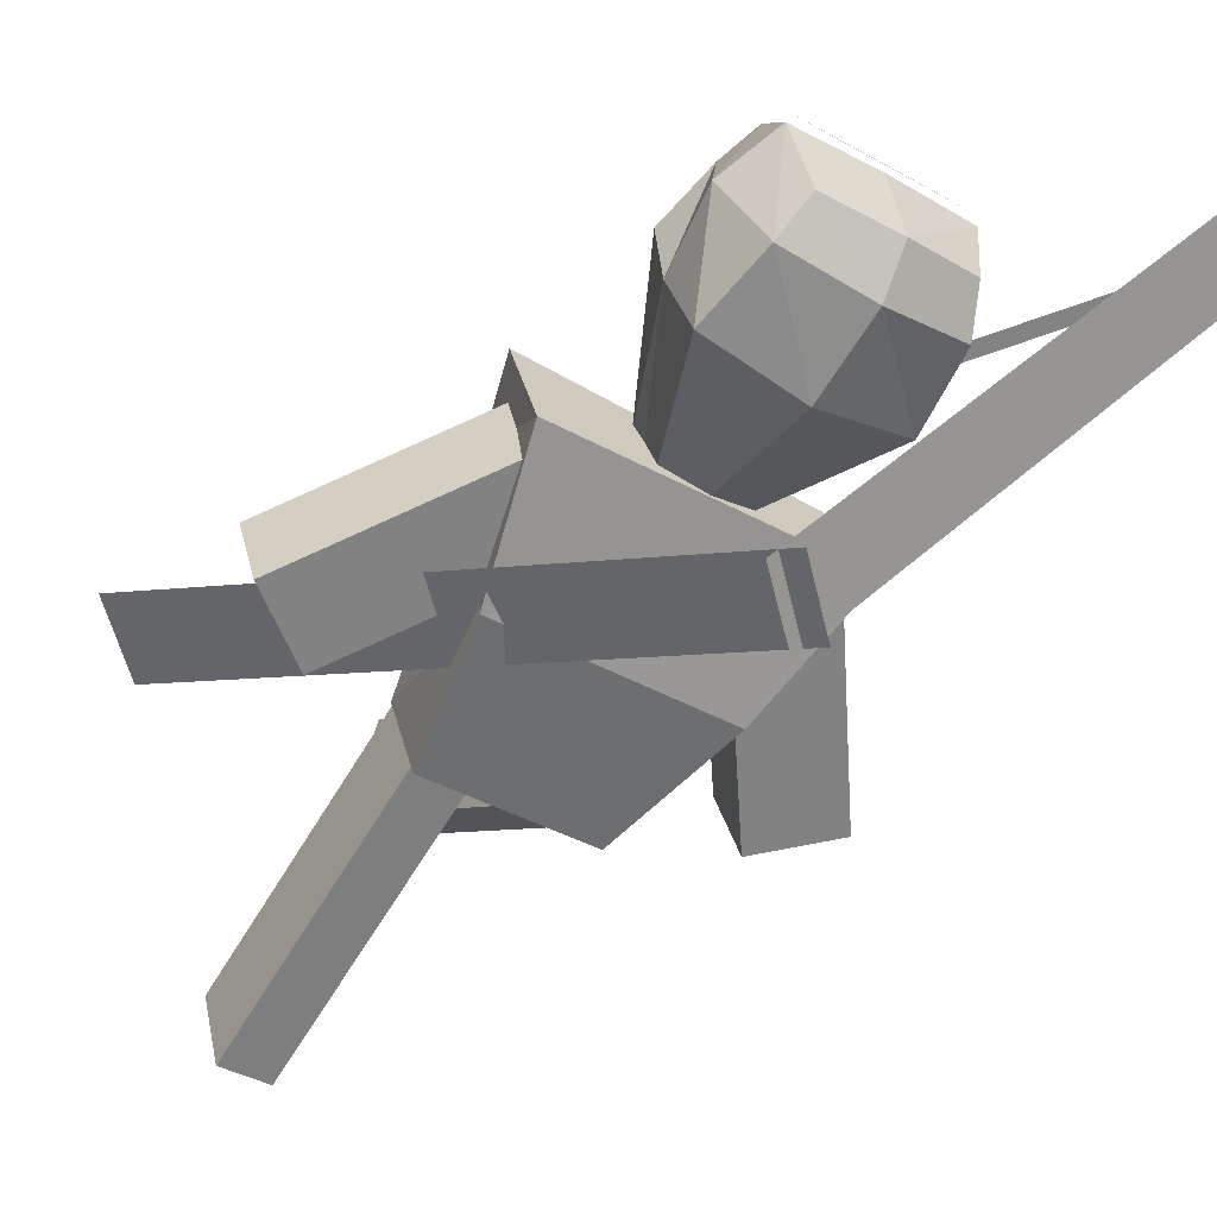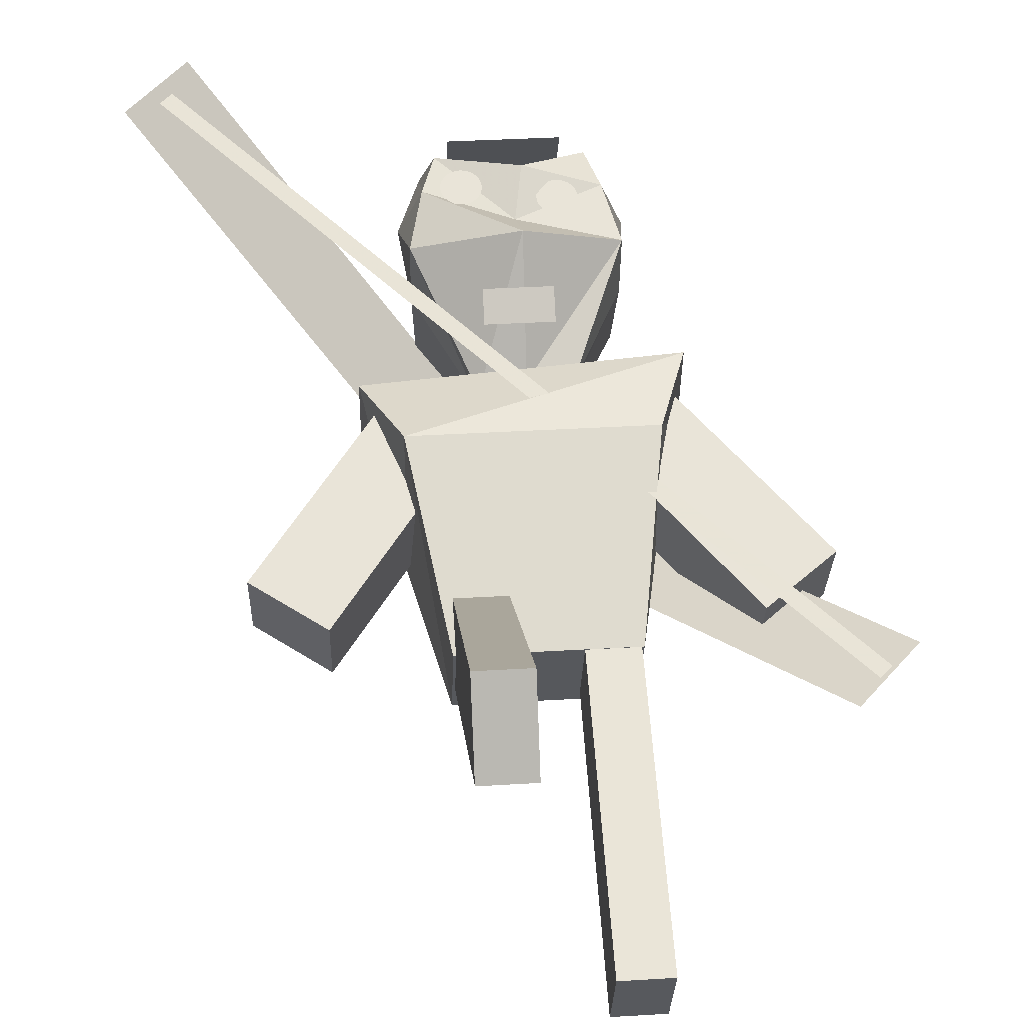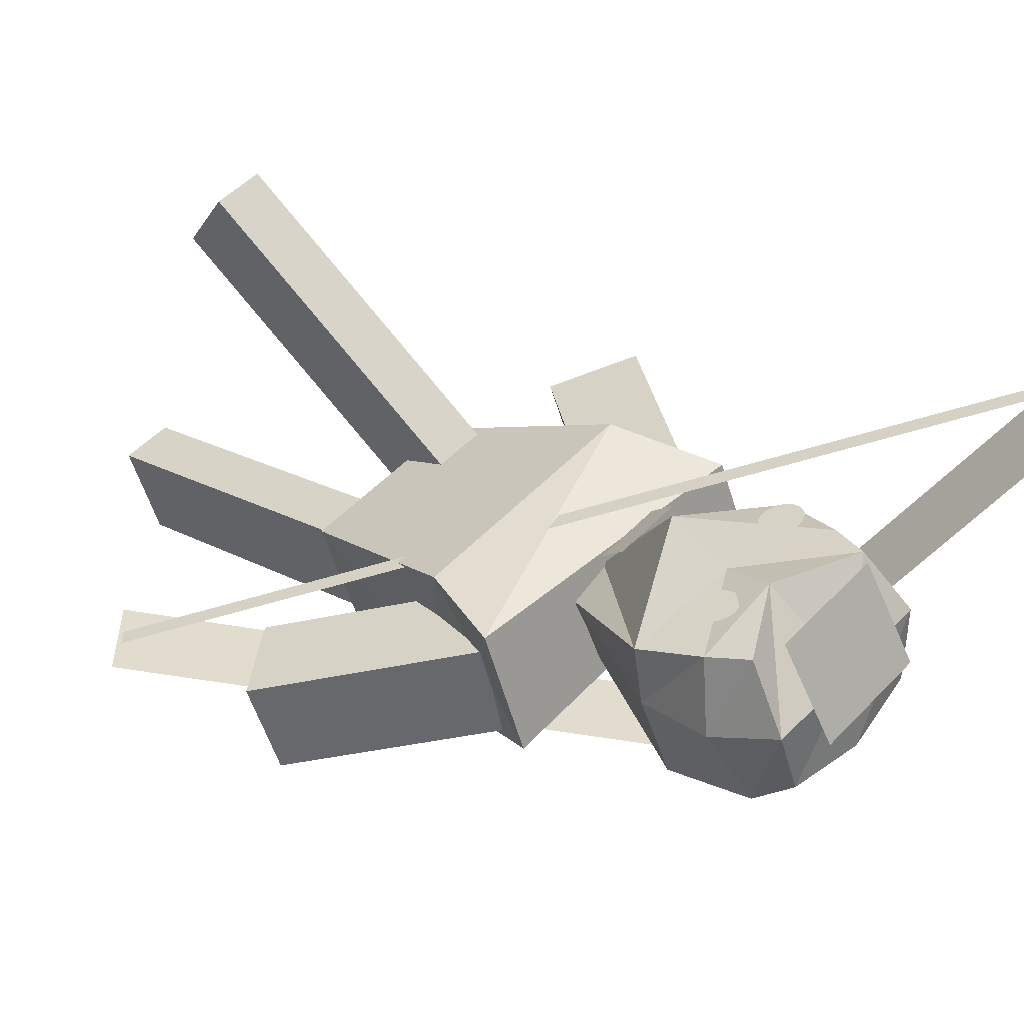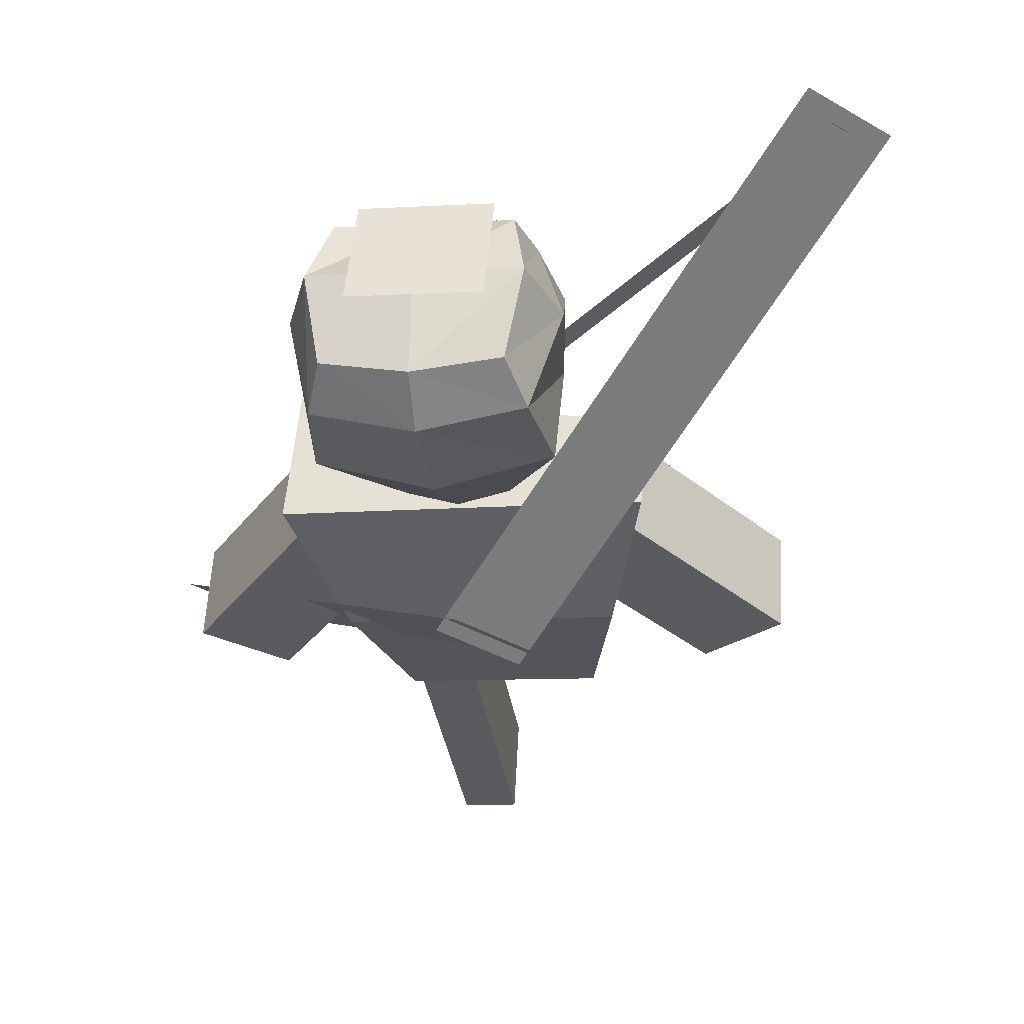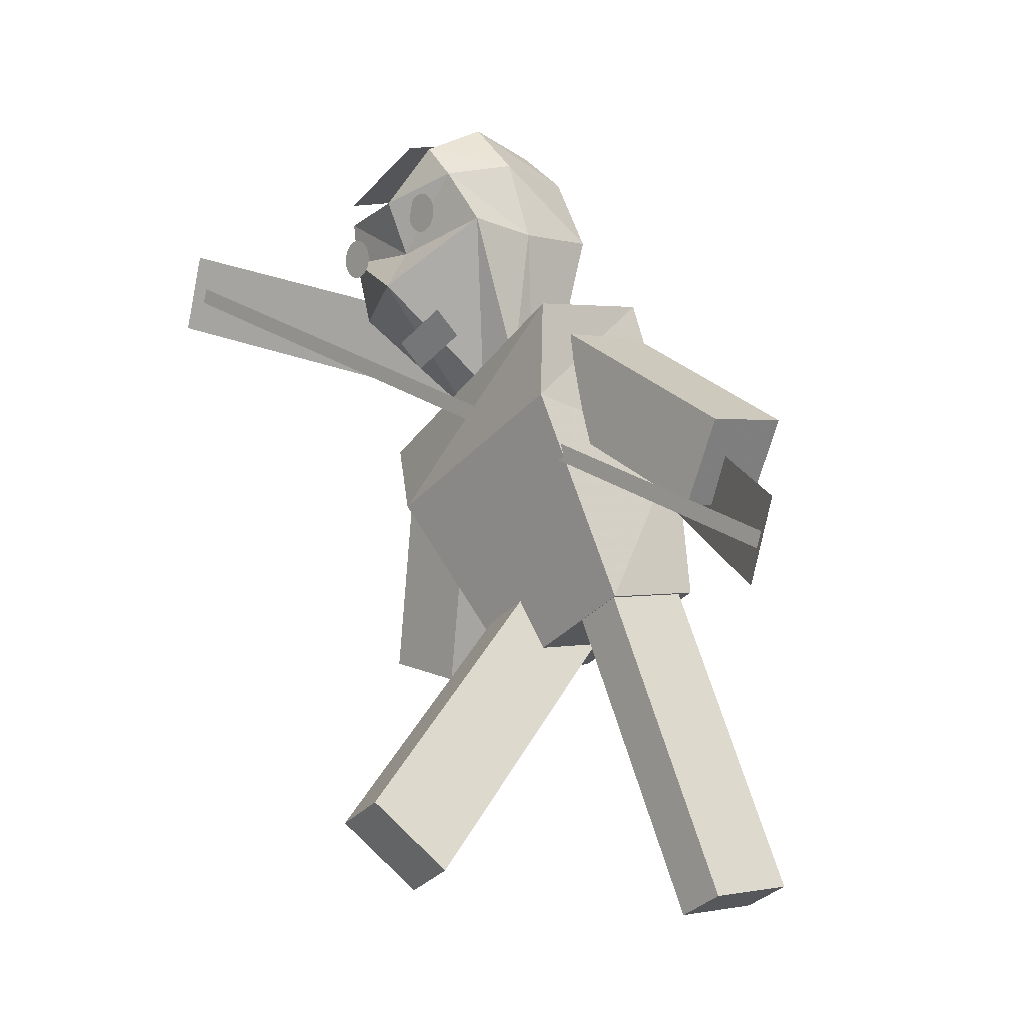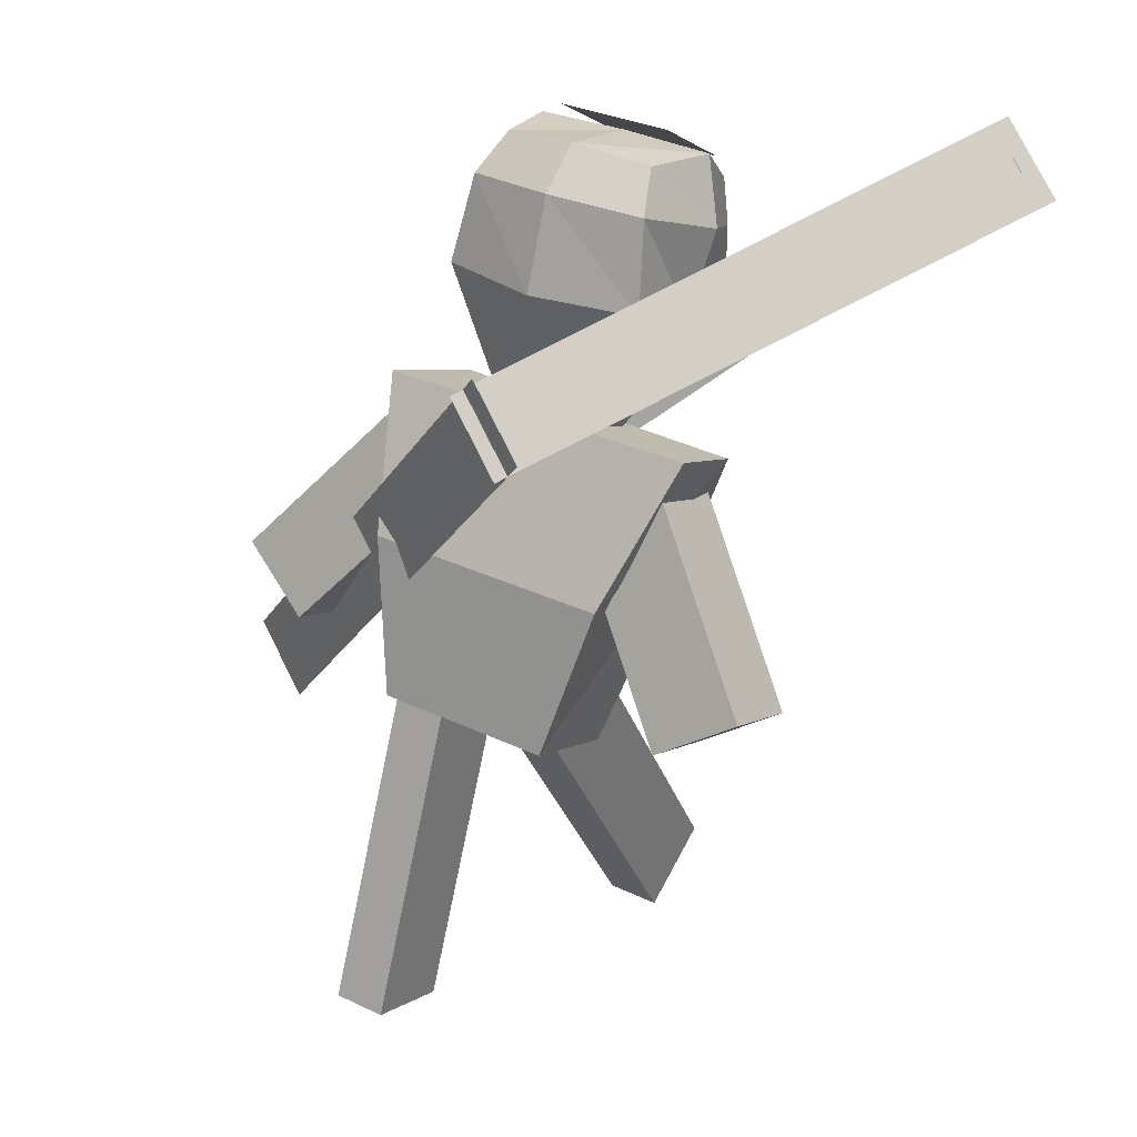
<metadata>
{"format":"obj","ext":"obj","renderer":"f3d","projection":"perspective","resolution":1024,"background":"white","views":[{"elev":-41.1,"azim":145.9,"up":"+Z"},{"elev":38.5,"azim":-4.3,"up":"+Z"},{"elev":50.5,"azim":131.6,"up":"+Z"},{"elev":-10.0,"azim":-171.8,"up":"+Z"},{"elev":-35.1,"azim":54.2,"up":"+Y"},{"elev":32.5,"azim":-146.6,"up":"+Y"}]}
</metadata>
<code>
o Plane.001_Plane.002
v 2.222 1.922 0.2745
v 1.807 1.551 0.1167
v -0.09175 4.801 -0.3935
v -0.5073 4.43 -0.5513
f 1 2 4 3
o Plane
v -0.2523 4.068 1.244
v 0.2044 4.068 1.244
v -0.2523 4.219 1.416
v 0.2044 4.219 1.416
f 5 6 8 7
o Circle
v -0.3457 5.025 1.814
v -0.3721 5.023 1.813
v -0.3975 5.015 1.81
v -0.4209 5.004 1.805
v -0.4415 4.988 1.798
v -0.4583 4.97 1.79
v -0.4708 4.948 1.781
v -0.4785 4.925 1.771
v -0.4811 4.9 1.761
v -0.4785 4.876 1.75
v -0.4708 4.853 1.74
v -0.4583 4.831 1.731
v -0.4415 4.812 1.723
v -0.4209 4.797 1.717
v -0.3975 4.785 1.712
v -0.3721 4.778 1.709
v -0.3457 4.776 1.708
v -0.3193 4.778 1.709
v -0.2939 4.785 1.712
v -0.2705 4.797 1.717
v -0.25 4.812 1.723
v -0.2332 4.831 1.731
v -0.2207 4.853 1.74
v -0.213 4.876 1.75
v -0.2104 4.9 1.761
v -0.213 4.925 1.771
v -0.2207 4.948 1.781
v -0.2332 4.97 1.79
v -0.25 4.988 1.798
v -0.2705 5.004 1.805
v -0.2939 5.015 1.81
v -0.3193 5.023 1.813
f 10 11 12 13 14 15 16 17 18 19 20 21 22 23 24 25 26 27 28 29 30 31 32 33 34 35 36 37 38 39 40 9
o Cube.004
v -0.5625 0.4982 1.508
v -0.5625 0.1868 0.9777
v -0.2164 0.1868 0.9777
v -0.2164 0.4982 1.508
v -0.5625 2.689 0.2215
v -0.5625 2.378 -0.3089
v -0.2164 2.378 -0.3089
v -0.2164 2.689 0.2215
v -0.5625 1.229 1.079
v -0.5625 1.959 0.6503
v -0.5625 1.647 0.12
v -0.5625 0.9171 0.5488
v -0.2164 1.647 0.12
v -0.2164 0.9171 0.5488
v -0.2164 1.959 0.6503
v -0.2164 1.229 1.079
f 49 52 42 41
f 52 54 43 42
f 54 56 44 43
f 56 49 41 44
f 41 42 43 44
f 48 47 46 45
f 48 45 50 55
f 47 48 55 53
f 46 47 53 51
f 45 46 51 50
f 55 50 49 56
f 53 55 56 54
f 51 53 54 52
f 50 51 52 49
o Cube.002
v 1.366 2.37 0.215
v 1.366 2.607 -0.342
v 1.847 2.945 -0.198
v 1.847 2.708 0.359
v 0.442 3.483 0.6888
v 0.442 3.72 0.1318
v 0.923 4.058 0.2758
v 0.923 3.821 0.8328
v 1.058 2.741 0.3729
v 0.75 3.112 0.5309
v 0.75 3.349 -0.02613
v 1.058 2.978 -0.1841
v 1.231 3.687 0.1179
v 1.539 3.316 -0.04005
v 1.231 3.45 0.6749
v 1.539 3.079 0.517
f 65 68 58 57
f 68 70 59 58
f 70 72 60 59
f 72 65 57 60
f 57 58 59 60
f 64 63 62 61
f 64 61 66 71
f 63 64 71 69
f 62 63 69 67
f 61 62 67 66
f 71 66 65 72
f 69 71 72 70
f 67 69 70 68
f 66 67 68 65
o Cube.001
v -0.58 2.087 0.202
v -0.58 2.369 -0.4615
v 0.58 2.369 -0.4615
v 0.58 2.087 0.202
v -1.068 3.973 0.8765
v -1.068 4.197 0.3513
v 1.04 4.207 0.3287
v 1.009 3.88 1.095
v -0.8049 3.293 0.9649
v -0.8049 3.344 -0.1979
v 0.8049 3.344 -0.1979
v 0.8049 3.293 0.9649
f 81 82 74 73
f 82 83 75 74
f 83 84 76 75
f 84 81 73 76
f 73 74 75 76
f 80 77 81 84
f 79 80 84 83
f 78 79 83 82
f 77 78 82 81
f 80 79 78 77
o Cube
v 0.6682 4.99 0.4694
v 0.695 4.716 1.425
v -0.695 4.716 1.425
v -0.6682 4.99 0.4694
v 0.4981 5.747 0.8567
v 0.4981 5.367 1.712
v -0.4981 5.367 1.712
v -0.4981 5.747 0.8567
v 0.695 4.788 0.9807
v -0.695 4.788 0.9807
v 0.5939 5.673 1.355
v -0.5939 5.673 1.355
v 0.5939 5.532 0.6302
v 0.5939 5.115 1.608
v -0.5939 5.115 1.608
v -0.5939 5.532 0.6302
v -0.7573 5.292 1.193
v 0.7573 5.292 1.193
v 0.000112 5.017 0.2998
v 0.01861 4.412 1.72
v 0.000398 5.807 0.7803
v 0.0662 5.138 1.768
v 0.000398 5.686 1.361
v 0.000398 5.584 0.5074
v 0.000398 4.806 1.56
v 0.2908 4.137 0.4421
v 0.3024 3.937 0.8211
v -0.2994 3.922 0.8148
v -0.2878 4.137 0.4421
v 0.3024 4.05 0.6636
v -0.2994 4.05 0.6636
v 0.001383 4.149 0.3686
v 0.009398 3.931 0.8821
v 0.001383 4.018 0.6499
f 85 93 114 110
f 107 96 91 106
f 102 95 90 98
f 109 106 91 99
f 101 96 92 100
f 108 103 88 100
f 99 91 96 101
f 97 89 95 102
f 105 92 96 107
f 87 94 115 112
f 85 97 102 93
f 87 99 101 94
f 105 108 100 92
f 94 101 100 88
f 104 109 99 87
f 93 102 98 86
f 86 98 109 104
f 89 97 108 105
f 103 85 110 116
f 89 105 107 95
f 97 85 103 108
f 98 90 106 109
f 95 107 106 90
f 86 104 117 111
f 118 117 112 115
f 116 118 115 113
f 110 114 118 116
f 114 111 117 118
f 94 88 113 115
f 104 87 112 117
f 88 103 116 113
f 93 86 111 114
o Cube.003
v -1.808 2.69 0.3515
v -1.808 2.928 -0.2055
v -1.317 2.602 -0.3443
v -1.317 2.365 0.2127
v -0.9182 3.826 0.8351
v -0.9182 4.063 0.2781
v -0.4272 3.738 0.1394
v -0.4272 3.5 0.6964
v -1.512 3.069 0.5127
v -1.215 3.448 0.6739
v -1.215 3.685 0.1169
v -1.512 3.306 -0.04432
v -0.7239 3.359 -0.02185
v -1.021 2.98 -0.1831
v -0.7239 3.122 0.5352
v -1.021 2.743 0.3739
f 127 130 120 119
f 130 132 121 120
f 132 134 122 121
f 134 127 119 122
f 119 120 121 122
f 126 125 124 123
f 126 123 128 133
f 125 126 133 131
f 124 125 131 129
f 123 124 129 128
f 133 128 127 134
f 131 133 134 132
f 129 131 132 130
f 128 129 130 127
o Cube.005
v 0.2182 0.1435 -0.5704
v 0.2182 0.3696 -1.142
v 0.5643 0.3696 -1.142
v 0.5643 0.1435 -0.5704
v 0.2182 2.506 0.3637
v 0.2182 2.732 -0.2083
v 0.5643 2.732 -0.2083
v 0.5643 2.506 0.3637
v 0.2182 0.9311 -0.259
v 0.2182 1.719 0.05234
v 0.2182 1.945 -0.5196
v 0.2182 1.157 -0.831
v 0.5643 1.945 -0.5196
v 0.5643 1.157 -0.831
v 0.5643 1.719 0.05234
v 0.5643 0.9311 -0.259
f 143 146 136 135
f 146 148 137 136
f 148 150 138 137
f 150 143 135 138
f 135 136 137 138
f 142 141 140 139
f 142 139 144 149
f 141 142 149 147
f 140 141 147 145
f 139 140 145 144
f 149 144 143 150
f 147 149 150 148
f 145 147 148 146
f 144 145 146 143
o Circle.001
v 0.287 5.082 1.68
v 0.2606 5.079 1.679
v 0.2352 5.072 1.676
v 0.2118 5.061 1.671
v 0.1913 5.045 1.665
v 0.1745 5.026 1.657
v 0.162 5.005 1.648
v 0.1543 4.982 1.638
v 0.1517 4.957 1.627
v 0.1543 4.933 1.617
v 0.162 4.91 1.607
v 0.1745 4.888 1.598
v 0.1913 4.869 1.59
v 0.2118 4.854 1.583
v 0.2352 4.842 1.578
v 0.2606 4.835 1.575
v 0.287 4.833 1.574
v 0.3134 4.835 1.575
v 0.3388 4.842 1.578
v 0.3622 4.854 1.583
v 0.3828 4.869 1.59
v 0.3996 4.888 1.598
v 0.4121 4.91 1.607
v 0.4198 4.933 1.617
v 0.4224 4.957 1.627
v 0.4198 4.982 1.638
v 0.4121 5.005 1.648
v 0.3996 5.026 1.657
v 0.3828 5.045 1.665
v 0.3622 5.061 1.671
v 0.3388 5.072 1.676
v 0.3134 5.079 1.679
f 152 153 154 155 156 157 158 159 160 161 162 163 164 165 166 167 168 169 170 171 172 173 174 175 176 177 178 179 180 181 182 151
o Circle.002
v -0.3434 4.957 1.796
v -0.3563 4.955 1.796
v -0.3687 4.952 1.794
v -0.3801 4.946 1.792
v -0.3901 4.939 1.789
v -0.3984 4.929 1.785
v -0.4045 4.919 1.78
v -0.4082 4.908 1.775
v -0.4095 4.896 1.77
v -0.4082 4.884 1.765
v -0.4045 4.872 1.76
v -0.3984 4.862 1.756
v -0.3901 4.853 1.752
v -0.3801 4.845 1.749
v -0.3687 4.84 1.746
v -0.3563 4.836 1.745
v -0.3434 4.835 1.744
v -0.3305 4.836 1.745
v -0.3181 4.84 1.746
v -0.3067 4.845 1.749
v -0.2967 4.853 1.752
v -0.2885 4.862 1.756
v -0.2824 4.872 1.76
v -0.2786 4.884 1.765
v -0.2773 4.896 1.77
v -0.2786 4.908 1.775
v -0.2824 4.919 1.78
v -0.2885 4.929 1.785
v -0.2967 4.939 1.789
v -0.3067 4.946 1.792
v -0.3181 4.952 1.794
v -0.3305 4.955 1.796
f 184 185 186 187 188 189 190 191 192 193 194 195 196 197 198 199 200 201 202 203 204 205 206 207 208 209 210 211 212 213 214 183
o Circle.003
v 0.2805 5.004 1.685
v 0.2677 5.003 1.684
v 0.2553 4.999 1.683
v 0.2438 4.994 1.681
v 0.2338 4.986 1.677
v 0.2256 4.977 1.673
v 0.2195 4.966 1.669
v 0.2157 4.955 1.664
v 0.2145 4.943 1.659
v 0.2157 4.931 1.654
v 0.2195 4.92 1.649
v 0.2256 4.909 1.645
v 0.2338 4.9 1.641
v 0.2438 4.893 1.638
v 0.2553 4.887 1.635
v 0.2677 4.883 1.634
v 0.2805 4.882 1.633
v 0.2934 4.883 1.634
v 0.3058 4.887 1.635
v 0.3173 4.893 1.638
v 0.3273 4.9 1.641
v 0.3355 4.909 1.645
v 0.3416 4.92 1.649
v 0.3454 4.931 1.654
v 0.3466 4.943 1.659
v 0.3454 4.955 1.664
v 0.3416 4.966 1.669
v 0.3355 4.977 1.673
v 0.3273 4.986 1.677
v 0.3173 4.994 1.681
v 0.3058 4.999 1.683
v 0.2934 5.003 1.684
f 216 217 218 219 220 221 222 223 224 225 226 227 228 229 230 231 232 233 234 235 236 237 238 239 240 241 242 243 244 245 246 215
o Plane.002_Plane.003
v -2.11 5.973 2.169
v -2.526 5.602 2.011
v 0.0439 4.665 -0.4314
v -0.3716 4.294 -0.5892
f 247 248 250 249
o Plane.003_Plane.004
v -2.223 5.791 2.035
v -2.303 5.72 2.005
v 2.035 1.793 0.2133
v 1.955 1.721 0.1829
f 251 252 254 253
o Plane.004_Plane.001
v -0.4028 5.459 1.78
v 0.3459 5.459 1.78
v -0.4028 5.834 1.191
v 0.3459 5.834 1.191
f 255 256 258 257

</code>
